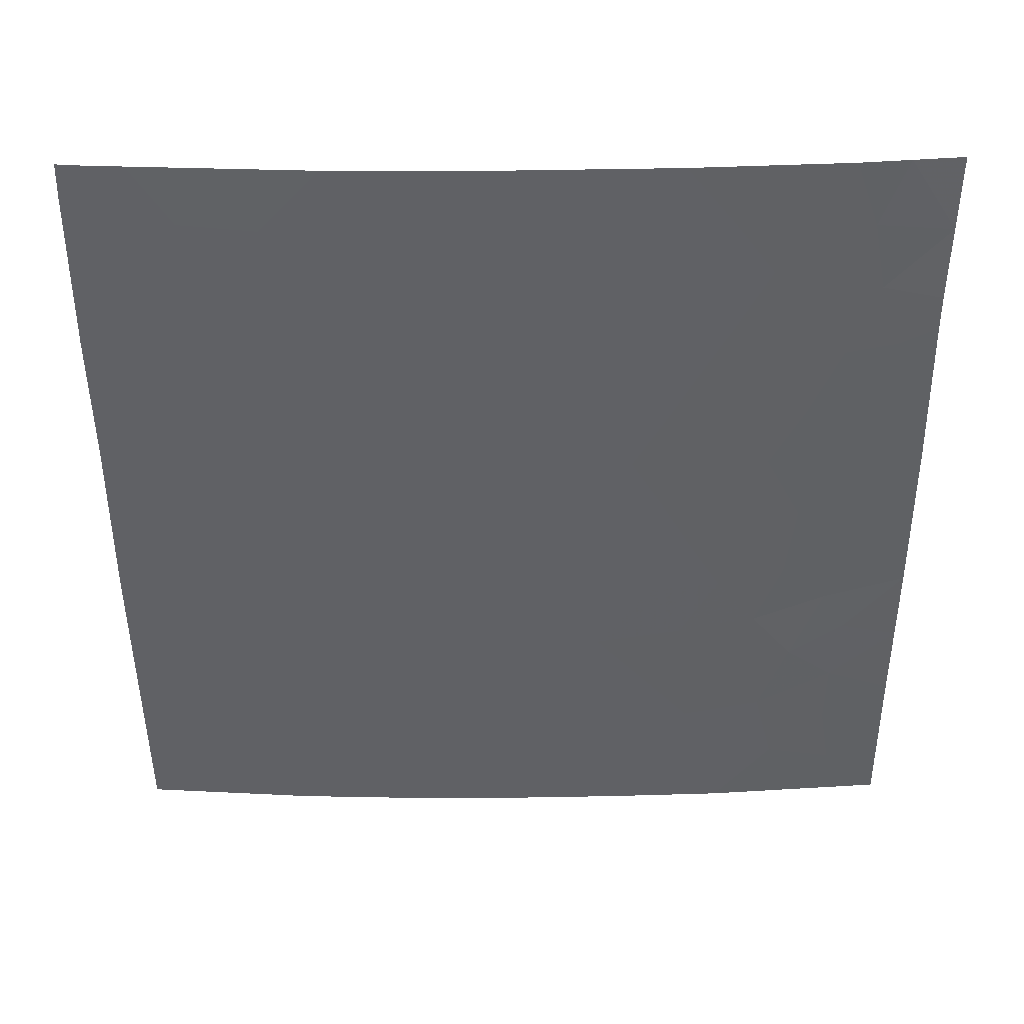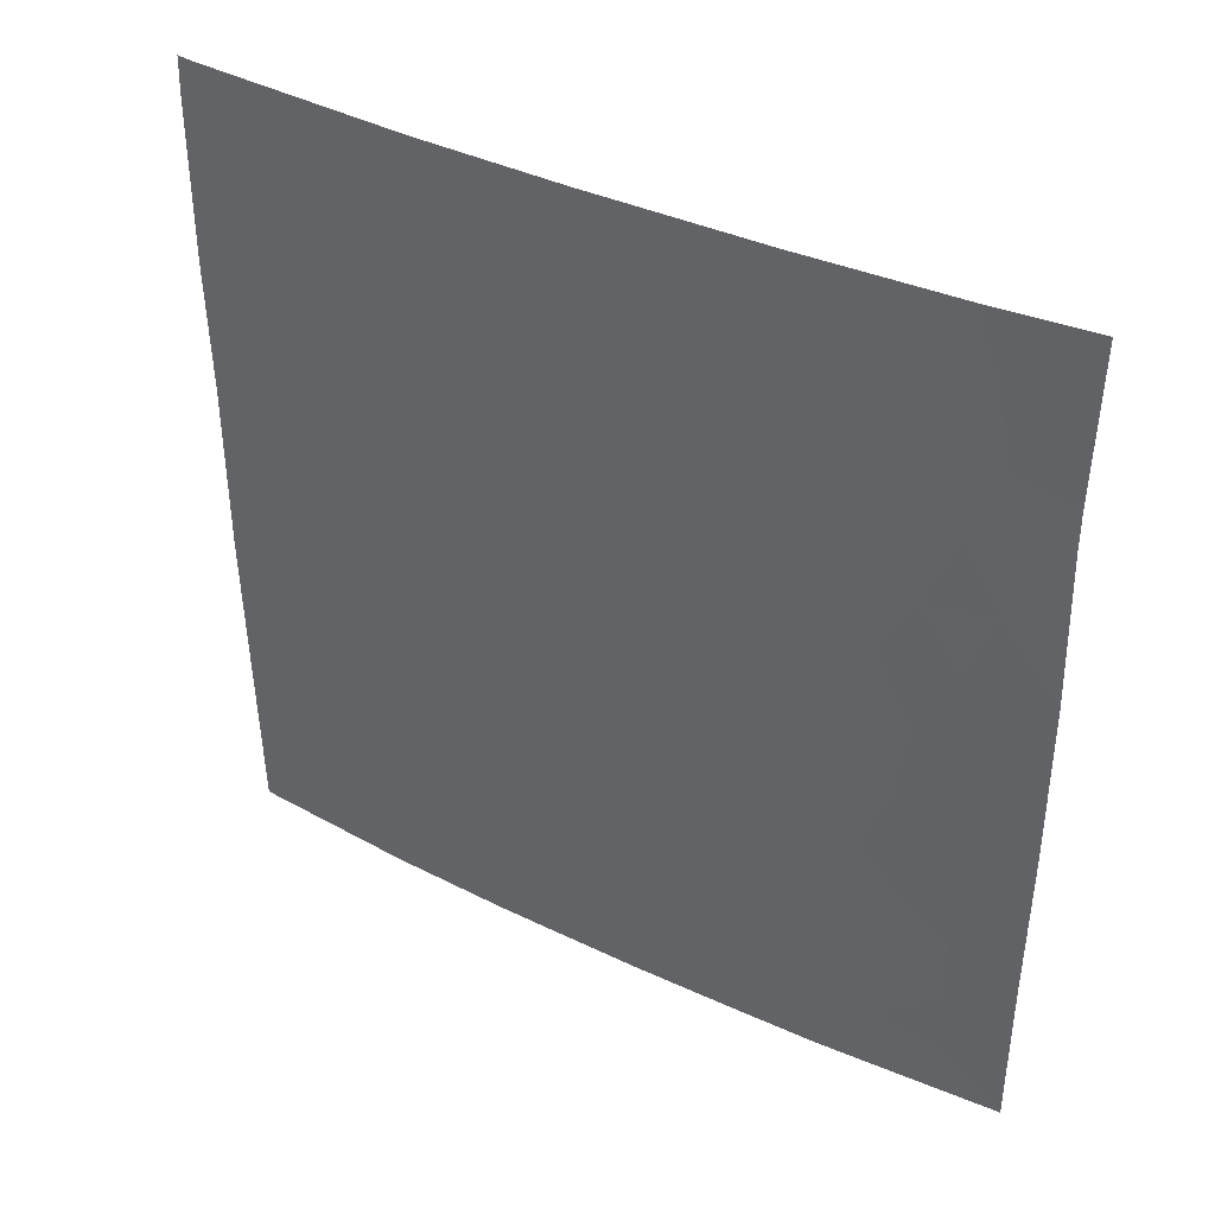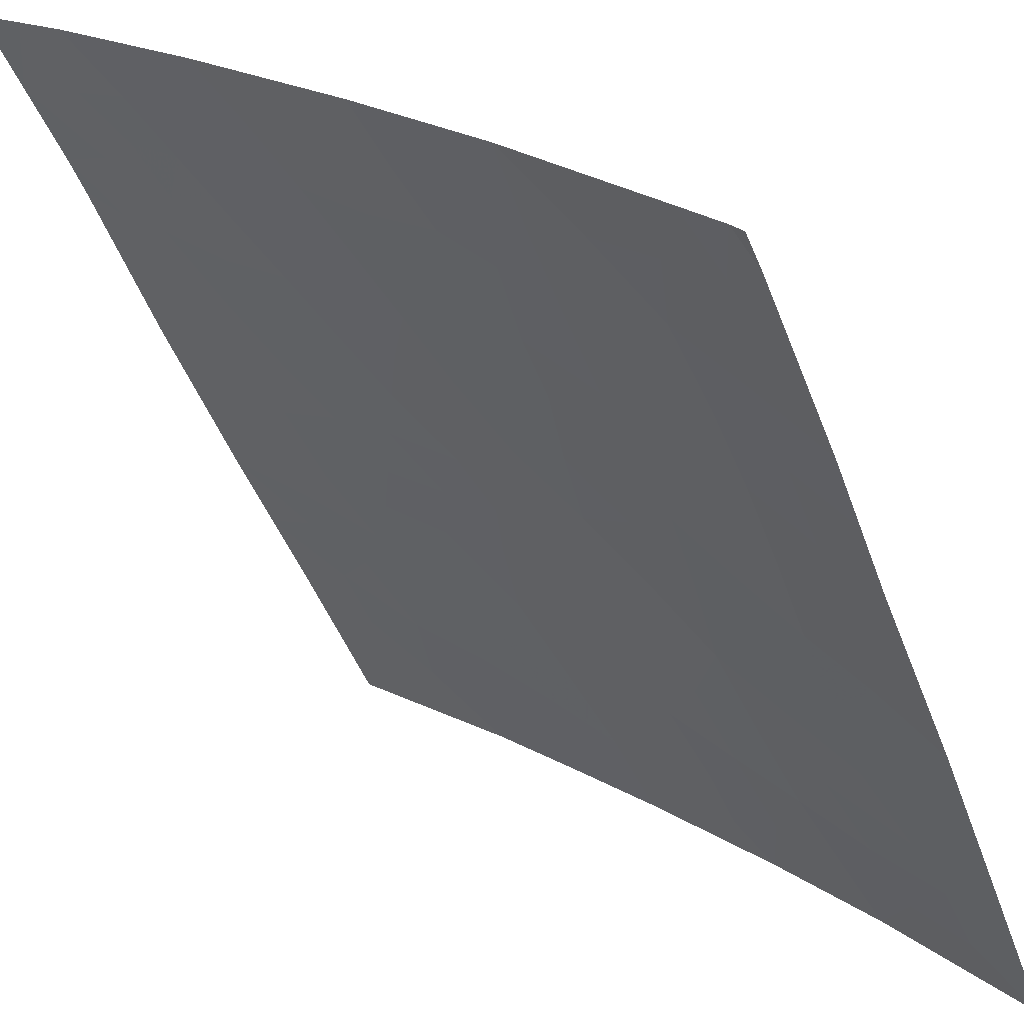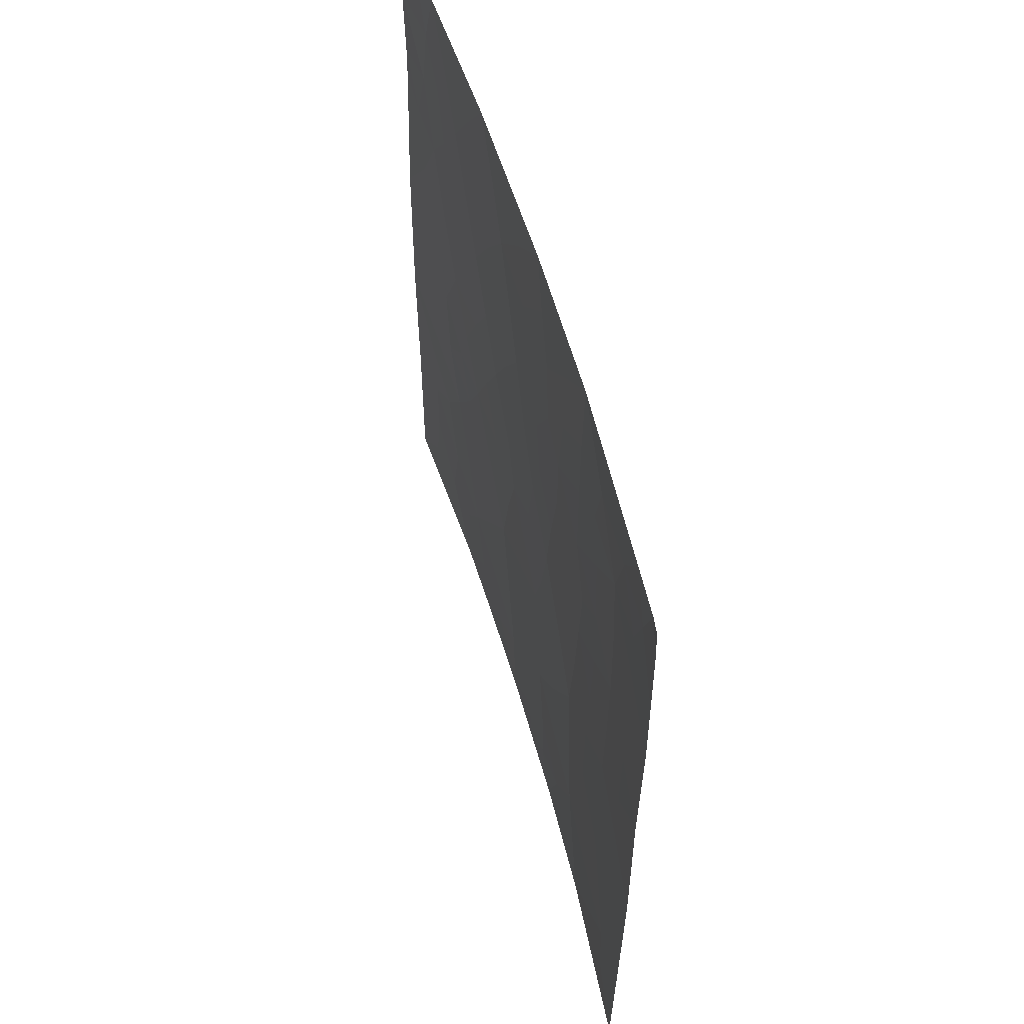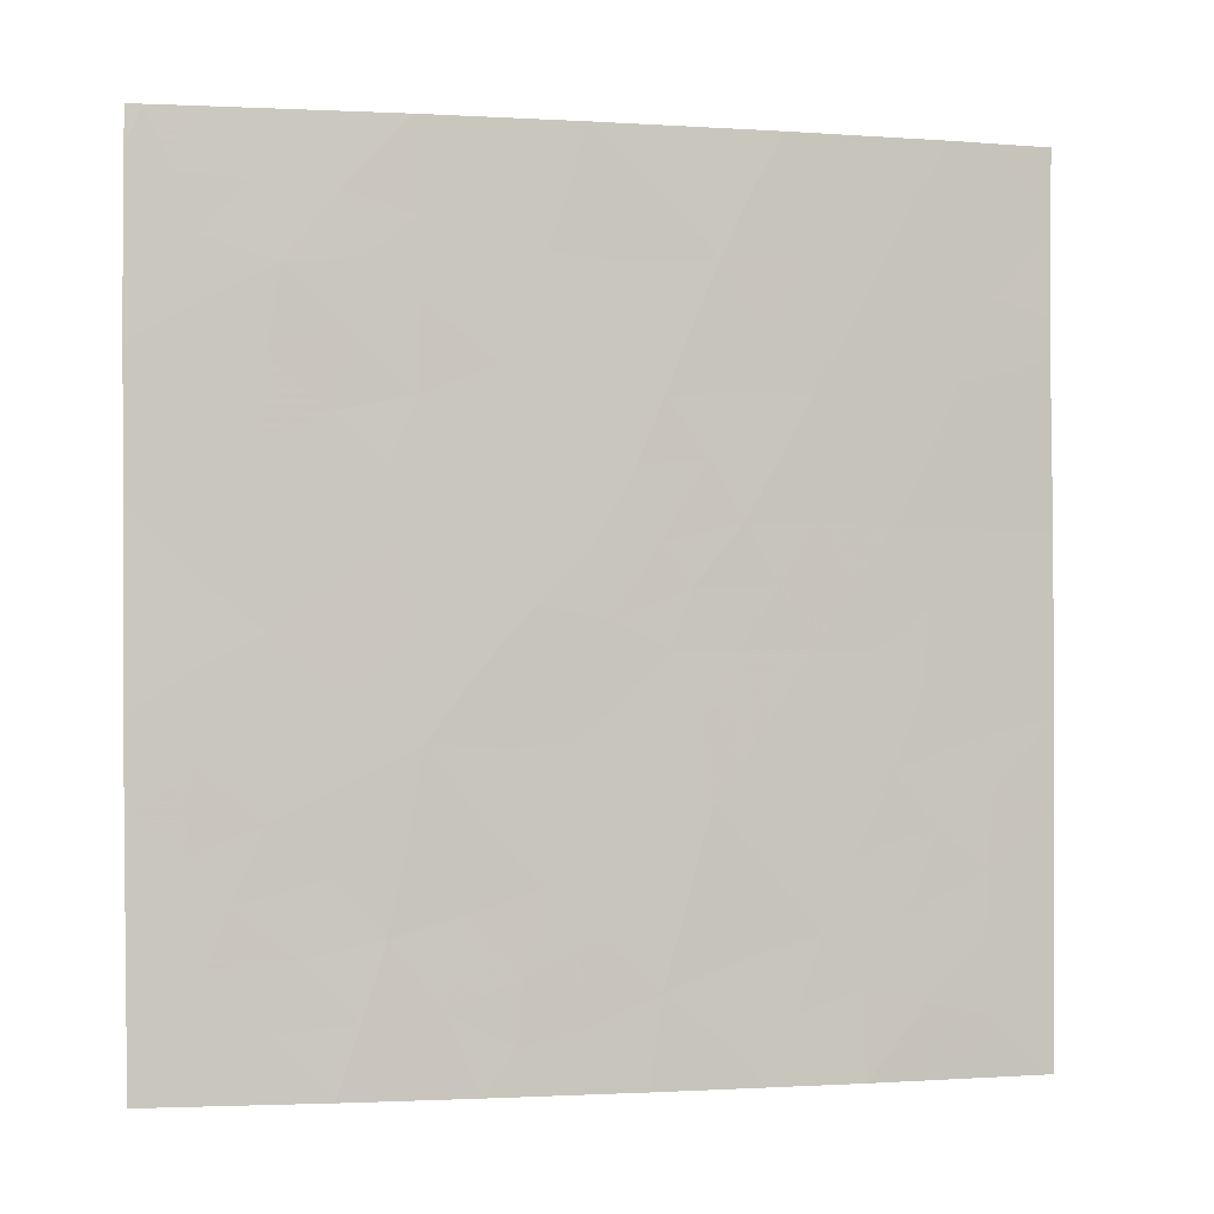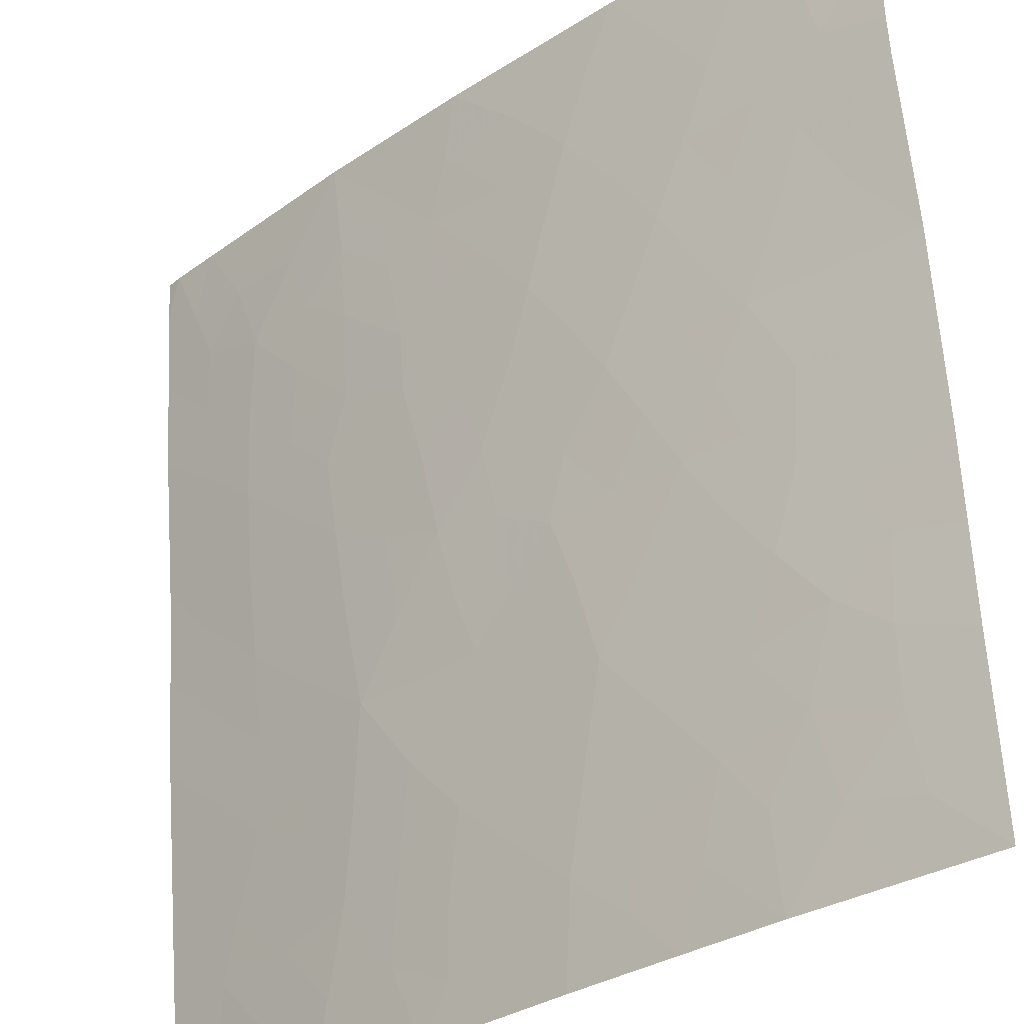
<metadata>
{"format":"obj","ext":"obj","renderer":"f3d","projection":"perspective","resolution":1024,"background":"white","views":[{"elev":40.5,"azim":-43.3,"up":"+Y"},{"elev":39.3,"azim":-11.8,"up":"+Y"},{"elev":-46.8,"azim":-159.9,"up":"+Z"},{"elev":55.8,"azim":-148.1,"up":"+Y"},{"elev":-1.2,"azim":-55.6,"up":"+Y"},{"elev":61.3,"azim":-3.2,"up":"+Z"}]}
</metadata>
<code>
v -39.9 43.66 31.96
v -38.57 42.32 33.32
v -37.9 46.13 33.96
v -37.47 48.36 34.35
v -41.07 42.64 30.72
v -41.07 45.17 30.72
v -38.02 38 33.77
v -41.02 40.25 30.72
v -37.1 50 34.69
v -38.61 47.73 33.28
v -34.9 46.7 36.65
v -35.59 45.08 36.05
v -34.21 48.33 37.22
v -41.1 49.49 30.72
v -41.11 47.13 30.72
v -40.7 49.2 31.15
v -40.46 50 31.38
v -40.94 50 30.88
v -37.58 44.02 34.27
v -37.02 44.82 34.78
v -35.9 41.56 35.77
v -36.31 43.47 35.41
v -33.47 50 37.84
v -35.19 50 36.4
v -37.21 42.31 34.57
v -33.67 44.01 37.64
v -34.88 43.47 36.64
v -35.35 38 36.21
v -34.08 41.92 37.32
v -32.38 47.28 38.72
v -38.69 50 33.19
v -38.63 46.57 33.25
v -32.38 47.8 38.72
v -32.33 50 38.72
v -34.08 45.02 37.31
v -32.31 42.59 38.72
v -39.88 41.36 31.93
v -32.32 44.99 38.72
v -34.35 38 37.08
v -32.33 38 38.72
v -40.98 38 30.72
v -39.28 38 32.52
v -41.09 50 30.72
v -32.33 40.29 38.72
v -36.48 38 35.21
v -38.81 44.76 33.07
v -35.84 48.36 35.84
v -36.38 46.63 35.37
v -39.83 48.14 32.08
v -37.49 40.54 34.3
v -34.8 39.89 36.69
v -38.85 39.96 32.97
v -36.36 39.21 35.33
v -39.96 45.96 31.92
v -41.07 43.91 30.72
v -38.65 38 33.14
v -39.07 38.93 32.74
v -38.33 39.02 33.47
v -39.35 40.7 32.47
v -39.58 39.71 32.21
v -41.04 41.45 30.72
v -36.14 50 35.55
v -35.54 49.19 36.1
v -36.42 49.18 35.31
v -36.62 48.27 35.13
v -37.26 49.17 34.54
v -34.84 45.08 36.68
v -35.23 45.89 36.36
v -34.48 45.88 36.98
v -41.1 48.31 30.72
v -37.14 46.52 34.66
v -36.64 45.75 35.12
v -37.26 45.65 34.56
v -41.09 46.15 30.72
v -40.53 46.58 31.32
v -40.52 45.52 31.31
v -39.27 47.38 32.63
v -39.13 48.22 32.77
v -40.07 49.13 31.81
v -40.47 48.45 31.39
v -35 48.35 36.55
v -34.68 49.16 36.83
v -34.33 50 37.12
v -33.89 49.13 37.5
v -33.93 40.09 37.43
v -33.09 39.72 38.12
v -37.8 42.28 34.03
v -38.07 43.24 33.8
v -37.41 43.07 34.4
v -36.87 43.83 34.9
v -36.77 42.87 34.98
v -35.91 38 35.71
v -35.8 38.62 35.81
v -35.33 42.59 36.26
v -36.1 42.64 35.6
v -35.63 43.47 35.99
v -35.31 40.68 36.26
v -34.94 41.73 36.59
v -34.44 40.91 37
v -34.53 42.69 36.94
v -36.1 44.24 35.6
v -39.37 46.36 32.52
v -38.89 45.72 32.99
v -39.39 45.32 32.49
v -32.79 47.05 38.38
v -39.92 47.04 31.97
v -37.52 47.36 34.3
v -38.04 48.09 33.82
v -35.95 45.85 35.74
v -35.64 46.7 36
v -32.36 48.9 38.72
v -32.9 50 38.28
v -34.24 43.47 37.17
v -33.77 42.9 37.56
v -32.31 43.79 38.72
v -33 43.25 38.17
v -32.91 44.22 38.25
v -35.05 38.89 36.47
v -33.34 38 37.9
v -33.72 39 37.61
v -32.97 38.78 38.21
v -32.98 41.67 38.19
v -33.61 41.18 37.7
v -40.36 39.63 31.4
v -40.55 40.97 31.23
v -40.13 38 31.62
v -40.43 38.74 31.31
v -39.81 38.84 31.97
v -39.58 50 32.29
v -39.31 49.06 32.59
v -41 39.13 30.72
v -33.77 47.58 37.59
v -33.04 48.01 38.18
v -32.33 39.15 38.72
v -40.5 43.23 31.32
v -33.26 45.02 37.96
v -33.71 45.9 37.62
v -37.25 38 34.49
v -37.09 38.81 34.64
v -37.71 45.06 34.14
v -32.32 41.44 38.72
v -33.08 40.67 38.13
v -34.48 44.24 36.98
v -35.23 44.29 36.35
v -39.85 42.5 31.98
v -32.35 46.14 38.72
v -38.72 43.61 33.17
v -38.21 44.34 33.66
v -38.34 45.45 33.54
v -39.34 44.18 32.53
v -39.27 42.99 32.6
v -35.33 47.53 36.27
v -36.11 47.5 35.6
v -36.86 47.44 34.91
v -34.54 47.52 36.95
v -39.94 44.83 31.92
v -37.66 39.46 34.12
v -38.18 40.23 33.63
v -34.12 46.71 37.28
v -38.63 48.76 33.26
v -39.25 41.81 32.6
v -37.33 41.53 34.45
v -36.66 41.96 35.07
v -36.74 40.97 34.99
v -38.05 49.17 33.8
v -37.9 50 33.94
v -38.03 41.33 33.81
v -38.7 41.07 33.15
v -35.58 39.61 36.01
v -36.93 39.87 34.81
v -36.15 40.33 35.53
v -32.95 46 38.23
v -34.39 39.2 37.04
v -40.52 47.62 31.34
v -33.2 49.02 38.06
v -40.5 44.34 31.32
v -37.7 38.61 34.07
v -33.59 48.37 37.73
v -33.36 46.93 37.91
v -40.5 42.08 31.3
v -33.24 42.31 37.98
v -36.4 44.8 35.34
v -40.18 40.37 31.6
v -37.91 46.98 33.95
f 55 6 176
f 56 57 58
f 183 59 60
f 8 61 125
f 62 63 64
f 64 65 66
f 67 68 69
f 15 70 174
f 71 72 73
f 18 17 16
f 74 75 76
f 10 77 78
f 79 49 80
f 81 63 82
f 83 84 82
f 120 85 86
f 87 88 89
f 90 91 89
f 28 92 93
f 94 95 96
f 97 98 99
f 94 100 98
f 102 103 104
f 14 18 16
f 77 102 106
f 107 184 108
f 68 109 110
f 111 175 112
f 100 113 114
f 115 116 117
f 51 173 118
f 119 120 121
f 109 182 72
f 85 99 123
f 124 8 183
f 129 130 79
f 131 124 127
f 43 18 14
f 134 121 86
f 136 137 172
f 138 7 177
f 20 140 73
f 113 143 26
f 144 96 101
f 135 145 180
f 67 143 144
f 147 148 88
f 117 26 136
f 103 32 149
f 150 147 151
f 152 110 153
f 153 154 65
f 81 155 152
f 104 150 156
f 157 58 158
f 137 69 159
f 132 159 155
f 78 130 160
f 76 156 176
f 154 71 107
f 145 151 161
f 149 140 148
f 162 163 164
f 163 91 95
f 108 160 165
f 165 166 66
f 167 87 162
f 167 158 168
f 93 169 118
f 139 157 170
f 169 171 97
f 171 170 164
f 57 128 60
f 106 75 174
f 59 161 168
f 135 5 55
f 7 56 58
f 56 42 57
f 58 57 52
f 183 37 59
f 60 59 52
f 61 5 180
f 9 62 64
f 62 24 63
f 64 63 47
f 9 64 66
f 64 47 65
f 66 65 4
f 35 67 69
f 67 12 68
f 69 68 11
f 70 16 80
f 16 70 14
f 3 71 73
f 71 48 72
f 73 72 20
f 6 74 76
f 74 15 75
f 76 75 54
f 10 32 77
f 78 77 49
f 17 79 16
f 80 16 79
f 13 81 82
f 81 47 63
f 82 63 24
f 24 83 82
f 83 23 84
f 82 84 13
f 25 87 89
f 87 2 88
f 89 88 19
f 19 90 89
f 90 22 91
f 89 91 25
f 92 45 93
f 53 93 45
f 27 94 96
f 94 21 95
f 96 95 22
f 51 97 99
f 97 21 98
f 99 98 29
f 21 94 98
f 94 27 100
f 98 100 29
f 101 22 90
f 20 90 19
f 54 102 104
f 102 32 103
f 104 103 46
f 30 105 33
f 49 77 106
f 77 32 102
f 106 102 54
f 4 107 108
f 107 71 184
f 108 184 10
f 11 68 110
f 68 12 109
f 110 109 48
f 34 111 112
f 111 33 133
f 112 175 23
f 29 100 114
f 100 27 113
f 114 113 26
f 38 115 117
f 115 36 116
f 117 116 26
f 39 118 173
f 118 39 28
f 40 119 121
f 119 39 120
f 48 109 72
f 109 12 182
f 72 182 20
f 85 51 99
f 128 124 60
f 183 125 37
f 184 32 10
f 42 126 128
f 126 41 127
f 17 129 79
f 129 31 130
f 79 130 49
f 41 131 127
f 131 8 124
f 127 124 128
f 33 105 133
f 133 179 132
f 133 132 178
f 133 178 175
f 84 23 175
f 44 134 86
f 134 40 121
f 86 121 120
f 38 136 172
f 136 35 137
f 172 137 179
f 45 139 53
f 139 45 138
f 20 19 140
f 73 140 3
f 36 141 122
f 141 44 142
f 113 27 143
f 26 143 35
f 12 144 101
f 144 27 96
f 101 96 22
f 5 135 180
f 135 1 145
f 180 145 37
f 30 146 105
f 146 38 172
f 105 146 172
f 12 67 144
f 67 35 143
f 144 143 27
f 101 90 182
f 101 182 12
f 2 147 88
f 147 46 148
f 88 148 19
f 38 117 136
f 136 26 35
f 46 103 149
f 149 32 3
f 1 150 151
f 150 46 147
f 151 147 2
f 125 180 37
f 47 152 153
f 152 11 110
f 153 110 48
f 47 153 65
f 153 48 154
f 47 81 152
f 81 13 155
f 152 155 11
f 54 104 156
f 104 46 150
f 156 150 1
f 50 157 158
f 157 177 58
f 158 58 52
f 179 137 159
f 137 35 69
f 159 69 11
f 13 132 155
f 132 179 159
f 155 159 11
f 10 78 160
f 78 49 130
f 160 130 31
f 29 114 181
f 114 26 116
f 122 181 36
f 6 76 176
f 76 54 156
f 4 65 154
f 154 48 71
f 39 173 120
f 37 145 161
f 145 1 151
f 161 151 2
f 46 149 148
f 149 3 140
f 148 140 19
f 80 49 174
f 50 162 164
f 162 25 163
f 164 163 21
f 44 86 142
f 21 163 95
f 163 25 91
f 95 91 22
f 108 10 160
f 66 166 9
f 50 167 162
f 167 2 87
f 162 87 25
f 2 167 168
f 167 50 158
f 168 158 52
f 28 93 118
f 93 53 169
f 118 169 51
f 53 139 170
f 170 157 50
f 51 169 97
f 169 53 171
f 97 171 21
f 21 171 164
f 171 53 170
f 164 170 50
f 52 57 60
f 57 42 128
f 49 106 174
f 106 54 75
f 174 75 15
f 52 59 168
f 59 37 161
f 168 161 2
f 55 176 135
f 120 173 85
f 111 133 175
f 105 172 179
f 173 51 85
f 123 142 85
f 174 70 80
f 135 176 1
f 138 177 139
f 123 29 181
f 123 99 29
f 178 132 13
f 13 84 178
f 175 178 84
f 177 7 58
f 176 156 1
f 139 177 157
f 128 126 127
f 142 86 85
f 125 61 180
f 141 142 122
f 60 124 183
f 165 160 31
f 165 31 166
f 105 179 133
f 3 32 184
f 4 108 165
f 4 165 66
f 122 142 123
f 181 114 116
f 123 181 122
f 181 116 36
f 4 154 107
f 182 90 20
f 183 8 125
f 184 71 3

</code>
